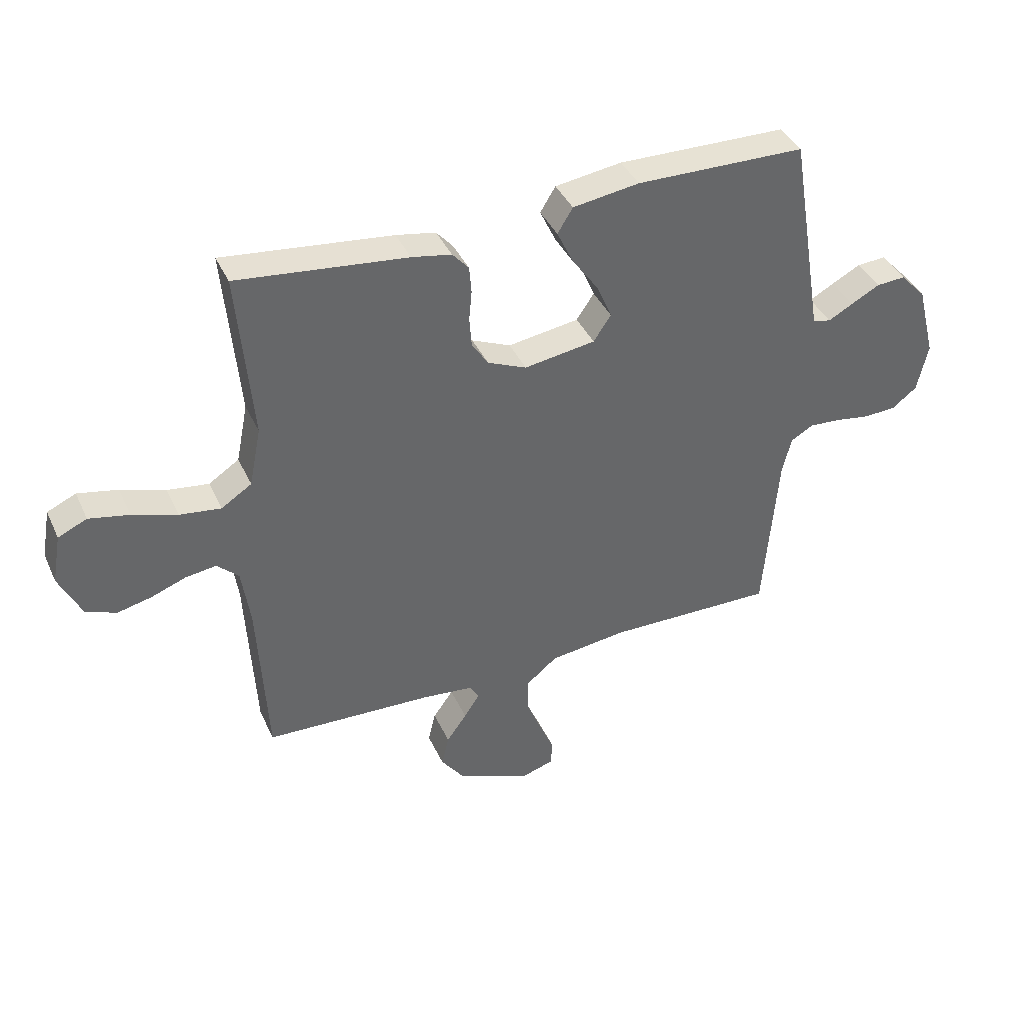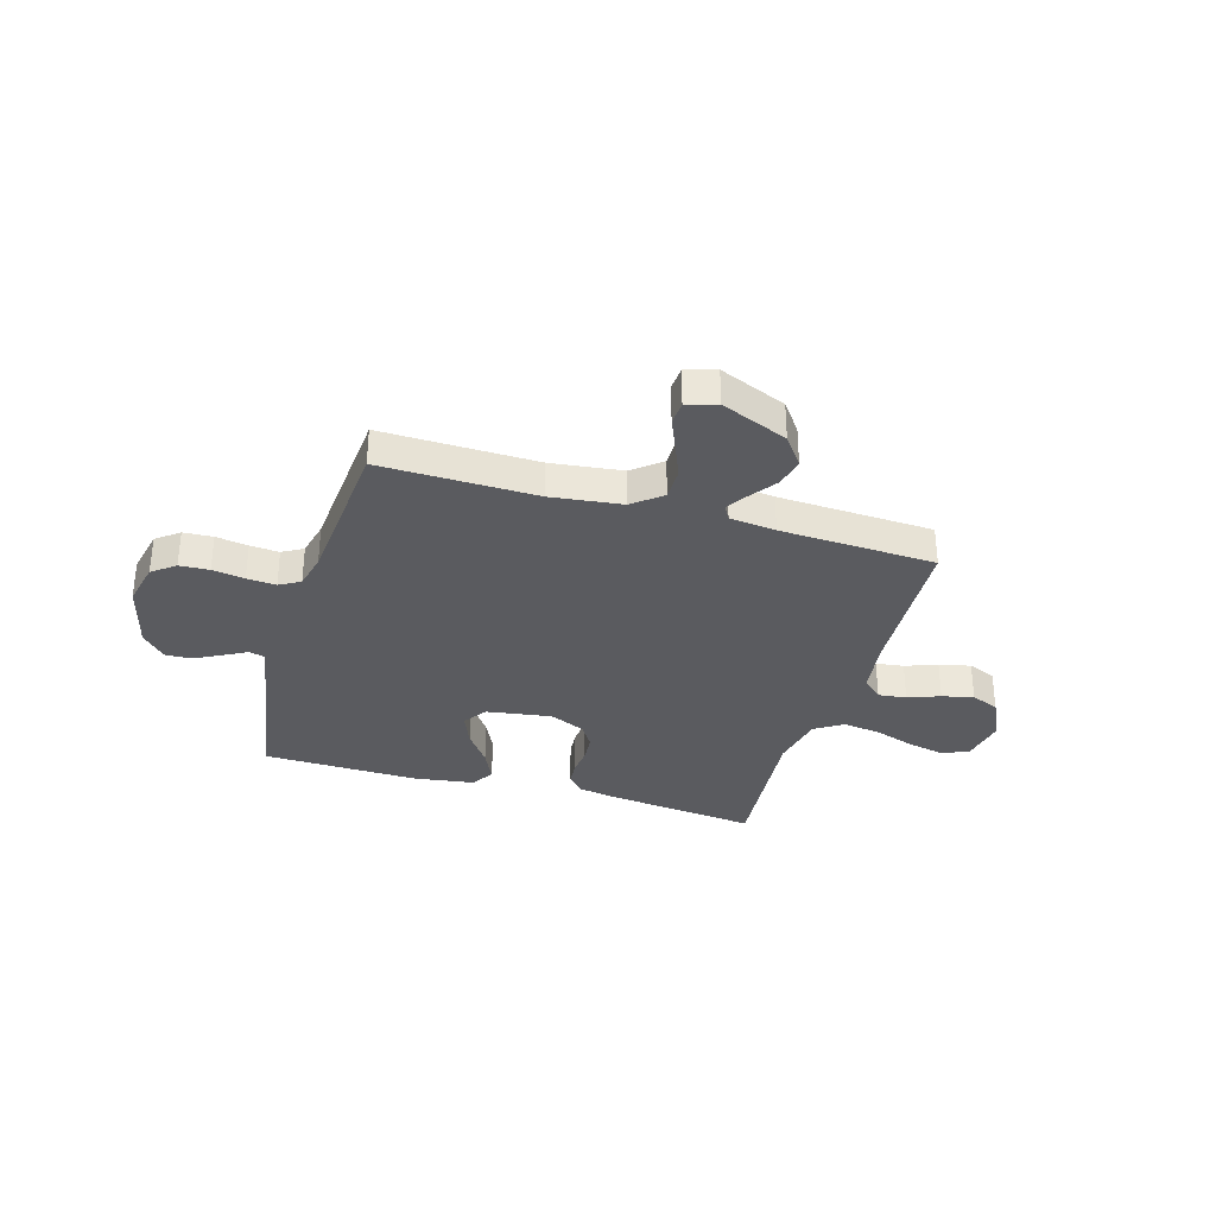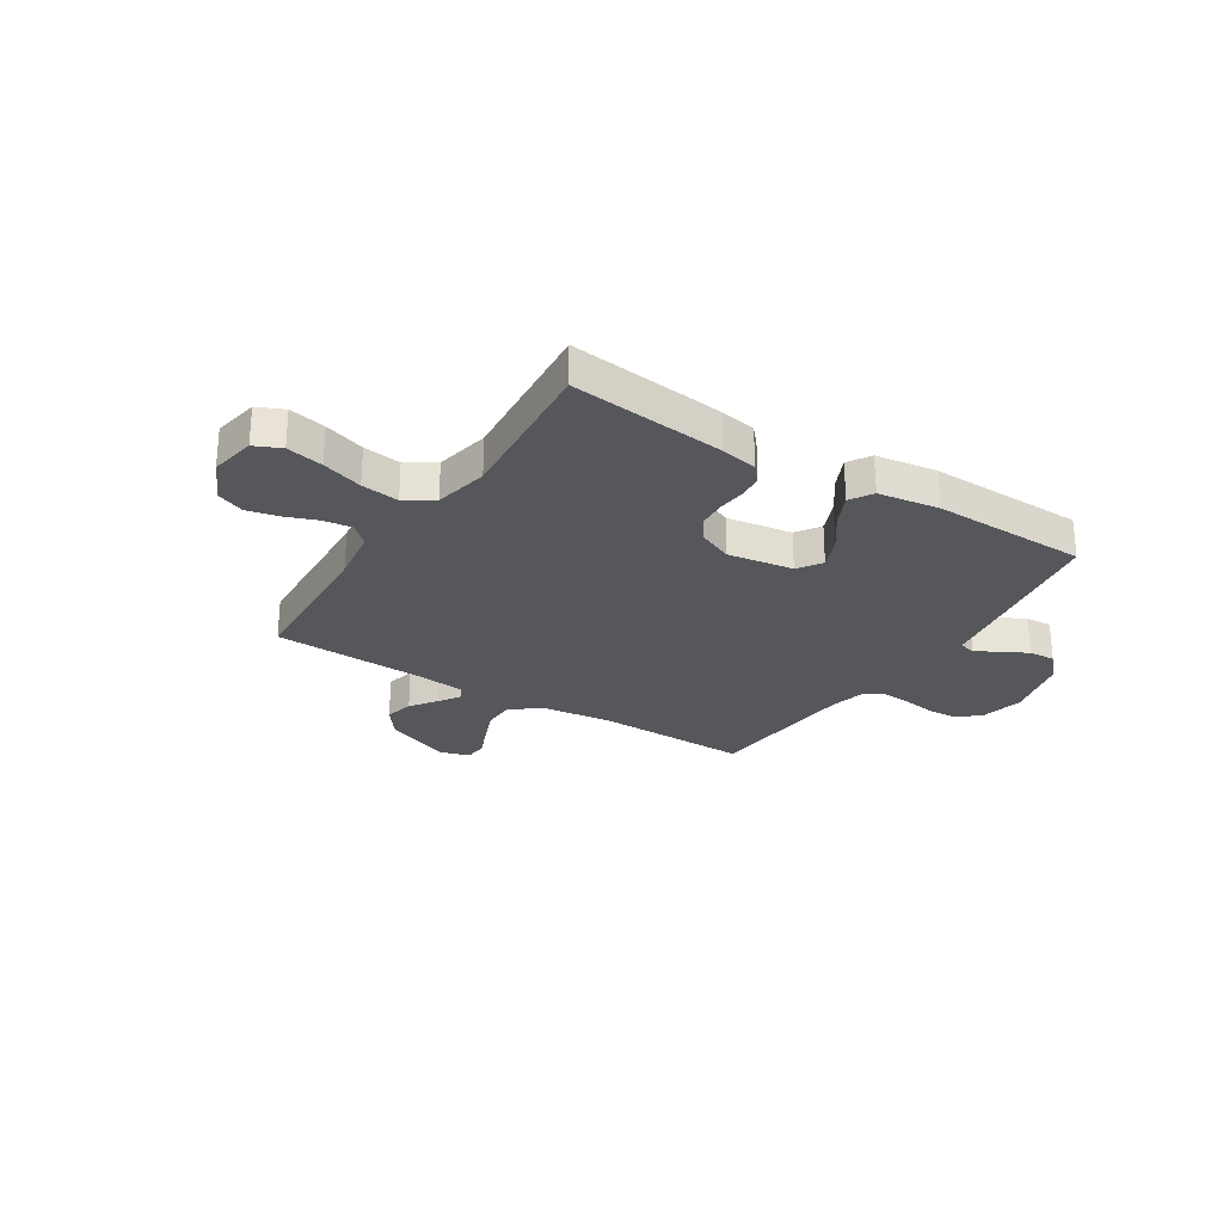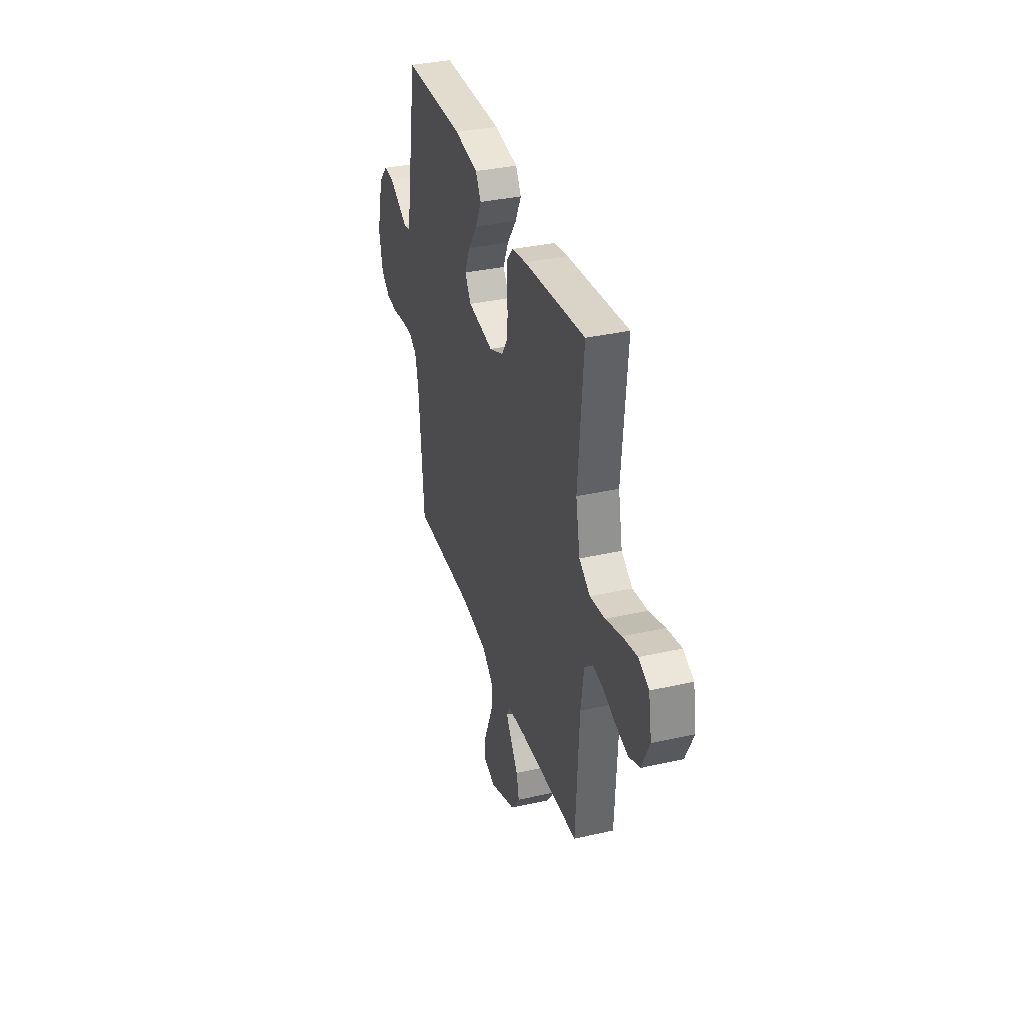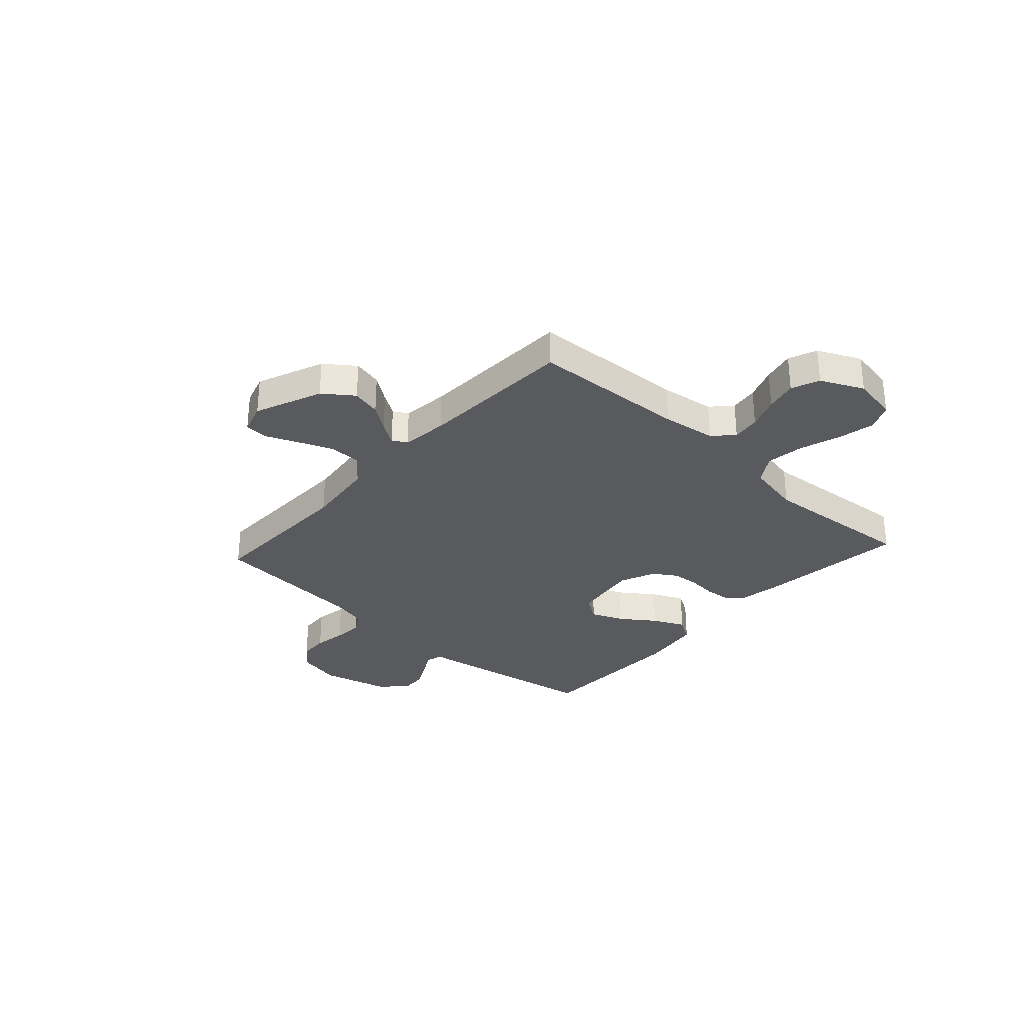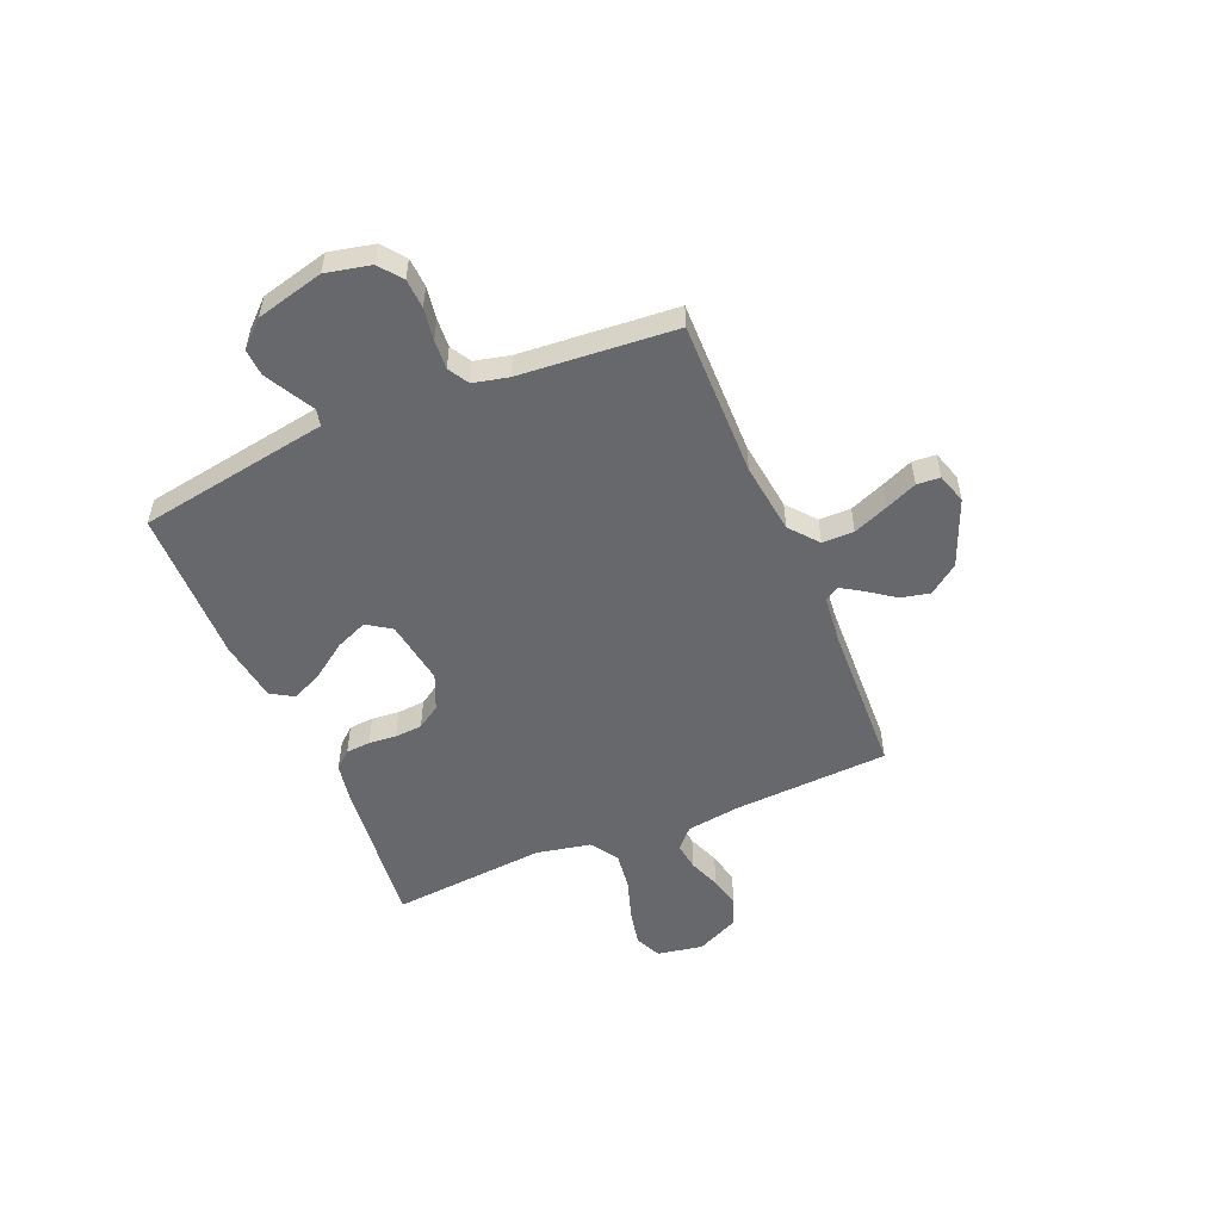
<metadata>
{"format":"obj","ext":"obj","renderer":"f3d","projection":"perspective","resolution":1024,"background":"white","views":[{"elev":39.9,"azim":-23.1,"up":"+Z"},{"elev":-33.2,"azim":163.5,"up":"+Y"},{"elev":-26.6,"azim":-32.5,"up":"+Y"},{"elev":35.3,"azim":-106.7,"up":"+Z"},{"elev":-31.2,"azim":-132.3,"up":"+Y"},{"elev":-52.5,"azim":112.9,"up":"+Y"}]}
</metadata>
<code>
v -0.5 0.07 0.5
v -0.2 0.07 0.466
v -0.13 0.07 0.453
v -0.101 0.07 0.42
v -0.097 0.07 0.372
v -0.102 0.07 0.319
v -0.098 0.07 0.266
v -0.069 0.07 0.221
v 0 0.07 0.191
v 0.126 0.07 0.21
v 0.157 0.07 0.256
v 0.131 0.07 0.318
v 0.084 0.07 0.384
v 0.055 0.07 0.445
v 0.082 0.07 0.489
v 0.2 0.07 0.506
v 0.5 0.07 0.5
v 0.55 0.07 0.2
v 0.561 0.07 0.133
v 0.593 0.07 0.125
v 0.637 0.07 0.149
v 0.688 0.07 0.176
v 0.739 0.07 0.179
v 0.785 0.07 0.13
v 0.818 0.07 0
v 0.799 0.07 -0.086
v 0.755 0.07 -0.12
v 0.698 0.07 -0.123
v 0.636 0.07 -0.113
v 0.58 0.07 -0.109
v 0.54 0.07 -0.132
v 0.524 0.07 -0.2
v 0.5 0.07 -0.5
v 0.2 0.07 -0.495
v 0.063 0.07 -0.512
v 0.008 0.07 -0.557
v 0.008 0.07 -0.618
v 0.035 0.07 -0.685
v 0.061 0.07 -0.746
v 0.058 0.07 -0.791
v 0 0.07 -0.809
v -0.129 0.07 -0.756
v -0.171 0.07 -0.699
v -0.158 0.07 -0.643
v -0.122 0.07 -0.593
v -0.095 0.07 -0.551
v -0.111 0.07 -0.523
v -0.2 0.07 -0.513
v -0.5 0.07 -0.5
v -0.516 0.07 -0.2
v -0.531 0.07 -0.096
v -0.569 0.07 -0.06
v -0.623 0.07 -0.067
v -0.685 0.07 -0.09
v -0.746 0.07 -0.104
v -0.8 0.07 -0.082
v -0.839 0.07 0
v -0.823 0.07 0.088
v -0.772 0.07 0.111
v -0.701 0.07 0.096
v -0.622 0.07 0.07
v -0.549 0.07 0.06
v -0.495 0.07 0.095
v -0.474 0.07 0.2
v -0.5 0 0.5
v -0.2 0 0.466
v -0.13 0 0.453
v -0.101 0 0.42
v -0.097 0 0.372
v -0.102 0 0.319
v -0.098 0 0.266
v -0.069 0 0.221
v 0 0 0.191
v 0.126 0 0.21
v 0.157 0 0.256
v 0.131 0 0.318
v 0.084 0 0.384
v 0.055 0 0.445
v 0.082 0 0.489
v 0.2 0 0.506
v 0.5 0 0.5
v 0.55 0 0.2
v 0.561 0 0.133
v 0.593 0 0.125
v 0.637 0 0.149
v 0.688 0 0.176
v 0.739 0 0.179
v 0.785 0 0.13
v 0.818 0 0
v 0.799 0 -0.086
v 0.755 0 -0.12
v 0.698 0 -0.123
v 0.636 0 -0.113
v 0.58 0 -0.109
v 0.54 0 -0.132
v 0.524 0 -0.2
v 0.5 0 -0.5
v 0.2 0 -0.495
v 0.063 0 -0.512
v 0.008 0 -0.557
v 0.008 0 -0.618
v 0.035 0 -0.685
v 0.061 0 -0.746
v 0.058 0 -0.791
v 0 0 -0.809
v -0.129 0 -0.756
v -0.171 0 -0.699
v -0.158 0 -0.643
v -0.122 0 -0.593
v -0.095 0 -0.551
v -0.111 0 -0.523
v -0.2 0 -0.513
v -0.5 0 -0.5
v -0.516 0 -0.2
v -0.531 0 -0.096
v -0.569 0 -0.06
v -0.623 0 -0.067
v -0.685 0 -0.09
v -0.746 0 -0.104
v -0.8 0 -0.082
v -0.839 0 0
v -0.823 0 0.088
v -0.772 0 0.111
v -0.701 0 0.096
v -0.622 0 0.07
v -0.549 0 0.06
v -0.495 0 0.095
v -0.474 0 0.2
f 59 60 61
f 58 59 61
f 57 58 61
f 56 57 61
f 55 56 61
f 54 55 61
f 53 54 61
f 52 53 61 62
f 51 52 62 63
f 48 49 50
f 51 63 64
f 50 51 64
f 48 50 64
f 47 48 64
f 43 44 45
f 42 43 45
f 41 42 45
f 40 41 45
f 39 40 45
f 38 39 45
f 37 38 45 46
f 1 2 3
f 64 1 3
f 47 64 3
f 46 47 3
f 37 46 3
f 36 37 3
f 32 33 34
f 31 32 34 35
f 27 28 29
f 26 27 29
f 25 26 29
f 24 25 29
f 23 24 29
f 22 23 29
f 21 22 29
f 20 21 29
f 19 20 29 30
f 19 30 31
f 18 19 31
f 17 18 31
f 16 17 31
f 15 16 31
f 14 15 31
f 13 14 31
f 12 13 31
f 3 4 5 6
f 3 6 7
f 36 3 7
f 35 36 7 8
f 31 35 8 9
f 11 12 31
f 10 11 31
f 9 10 31
f 125 124 123
f 125 123 122
f 125 122 121
f 125 121 120
f 125 120 119
f 125 119 118
f 125 118 117
f 126 125 117 116
f 127 126 116 115
f 114 113 112
f 128 127 115
f 128 115 114
f 128 114 112
f 128 112 111
f 109 108 107
f 109 107 106
f 109 106 105
f 109 105 104
f 109 104 103
f 109 103 102
f 110 109 102 101
f 67 66 65
f 67 65 128
f 67 128 111
f 67 111 110
f 67 110 101
f 67 101 100
f 98 97 96
f 99 98 96 95
f 93 92 91
f 93 91 90
f 93 90 89
f 93 89 88
f 93 88 87
f 93 87 86
f 93 86 85
f 93 85 84
f 94 93 84 83
f 95 94 83
f 95 83 82
f 95 82 81
f 95 81 80
f 95 80 79
f 95 79 78
f 95 78 77
f 95 77 76
f 70 69 68 67
f 71 70 67
f 71 67 100
f 72 71 100 99
f 73 72 99 95
f 95 76 75
f 95 75 74
f 95 74 73
f 1 65 66 2
f 2 66 67 3
f 3 67 68 4
f 4 68 69 5
f 5 69 70 6
f 6 70 71 7
f 7 71 72 8
f 8 72 73 9
f 9 73 74 10
f 10 74 75 11
f 11 75 76 12
f 12 76 77 13
f 13 77 78 14
f 14 78 79 15
f 15 79 80 16
f 16 80 81 17
f 17 81 82 18
f 18 82 83 19
f 19 83 84 20
f 20 84 85 21
f 21 85 86 22
f 22 86 87 23
f 23 87 88 24
f 24 88 89 25
f 25 89 90 26
f 26 90 91 27
f 27 91 92 28
f 28 92 93 29
f 29 93 94 30
f 30 94 95 31
f 31 95 96 32
f 32 96 97 33
f 33 97 98 34
f 34 98 99 35
f 35 99 100 36
f 36 100 101 37
f 37 101 102 38
f 38 102 103 39
f 39 103 104 40
f 40 104 105 41
f 41 105 106 42
f 42 106 107 43
f 43 107 108 44
f 44 108 109 45
f 45 109 110 46
f 46 110 111 47
f 47 111 112 48
f 48 112 113 49
f 49 113 114 50
f 50 114 115 51
f 51 115 116 52
f 52 116 117 53
f 53 117 118 54
f 54 118 119 55
f 55 119 120 56
f 56 120 121 57
f 57 121 122 58
f 58 122 123 59
f 59 123 124 60
f 60 124 125 61
f 61 125 126 62
f 62 126 127 63
f 63 127 128 64
f 64 128 65 1

</code>
